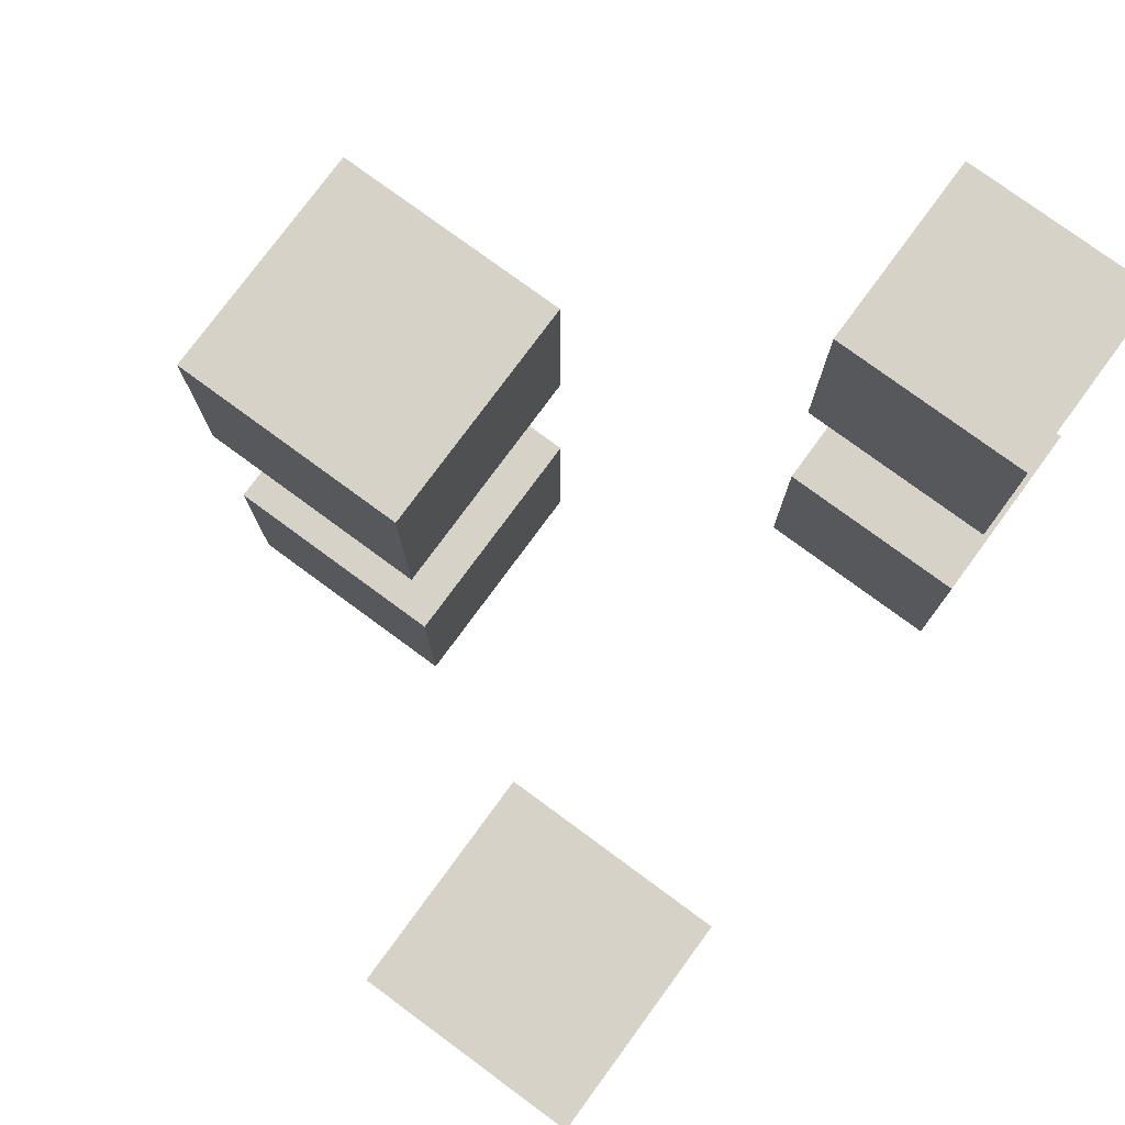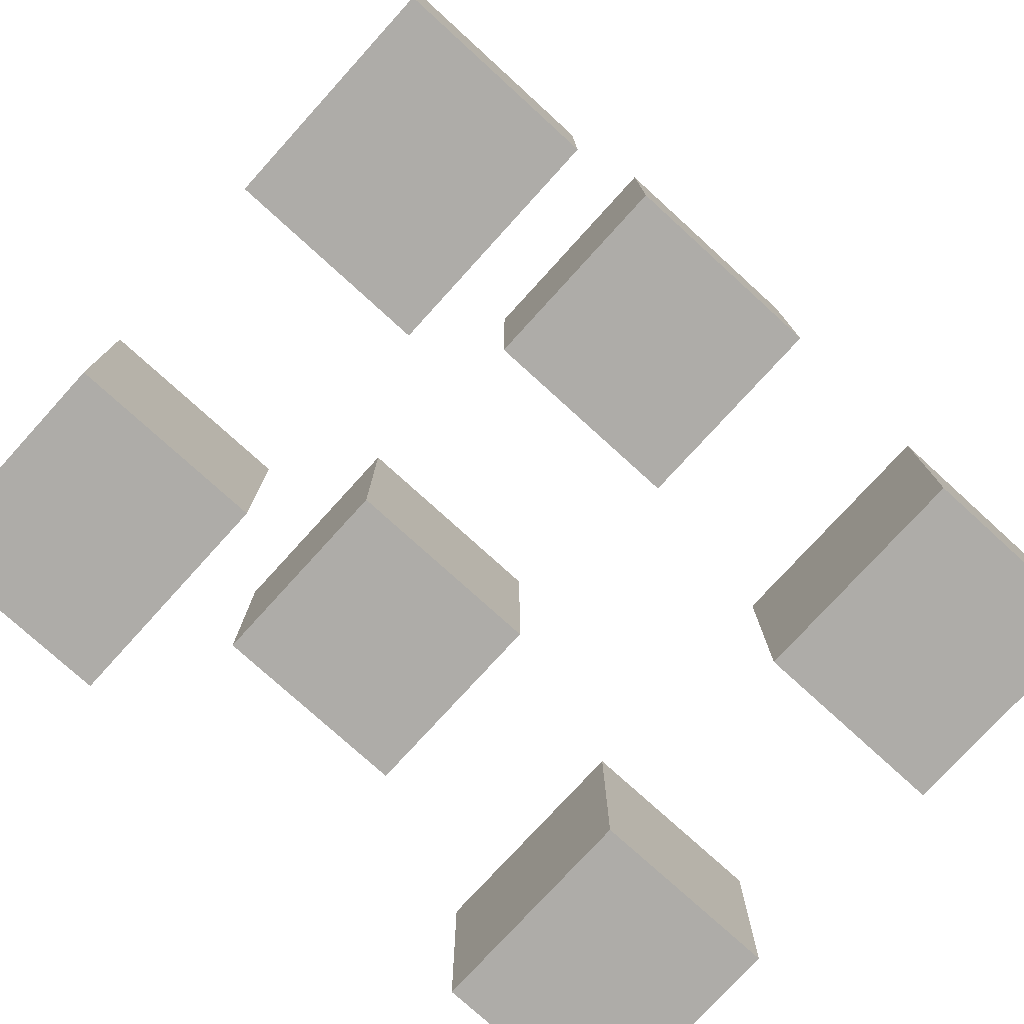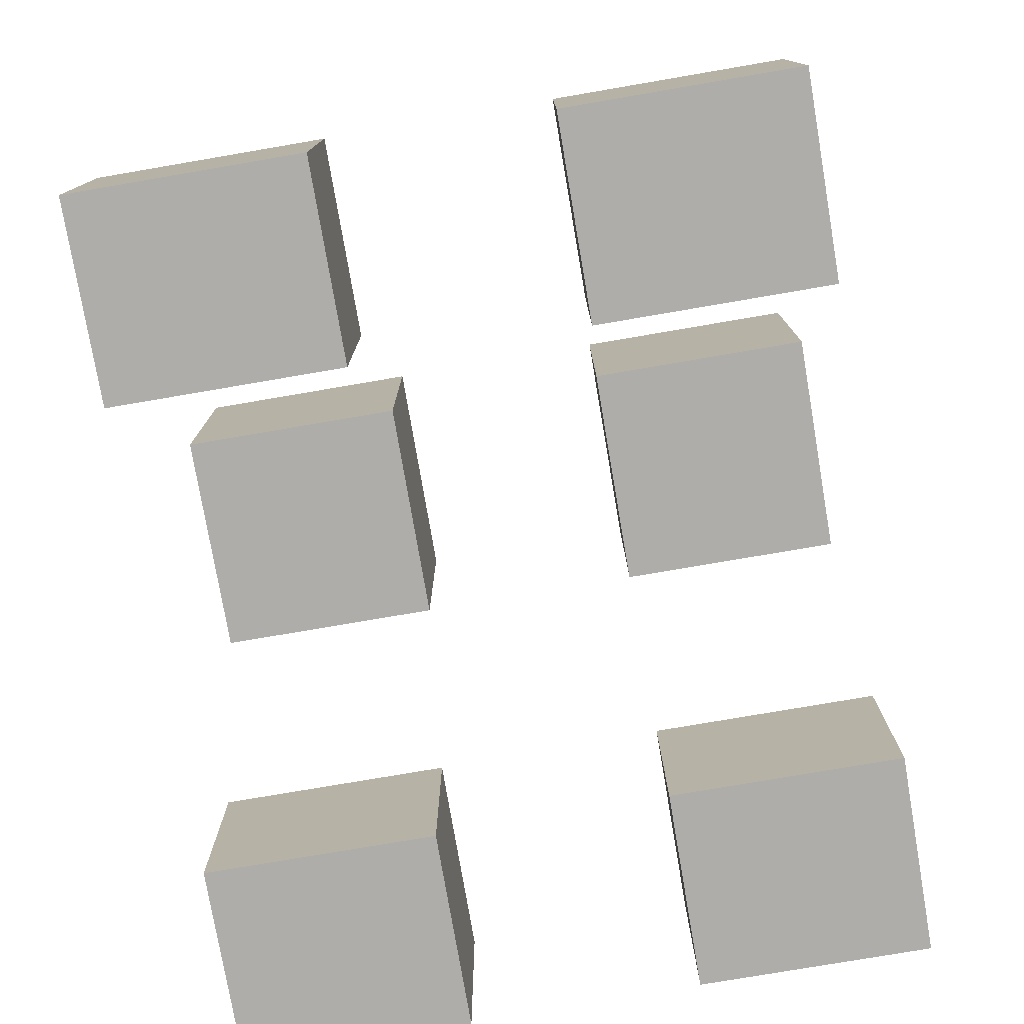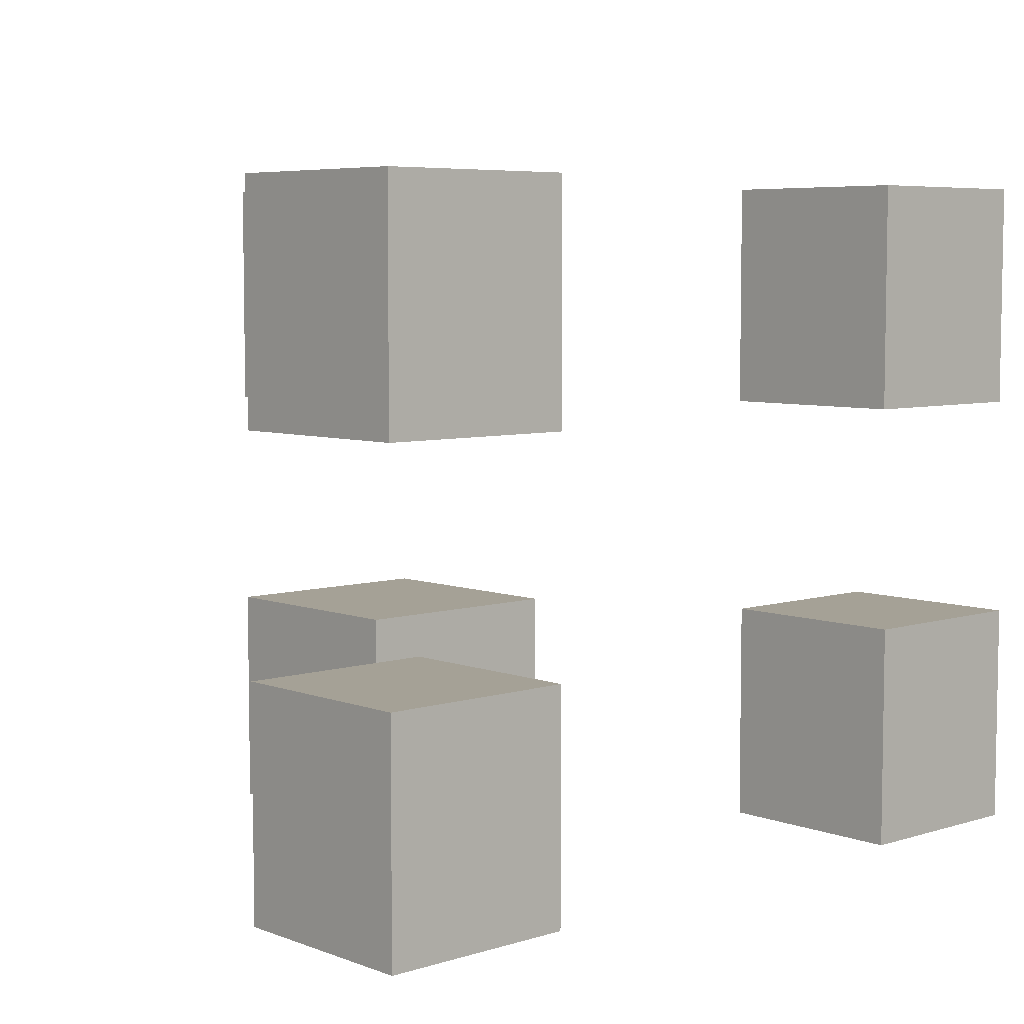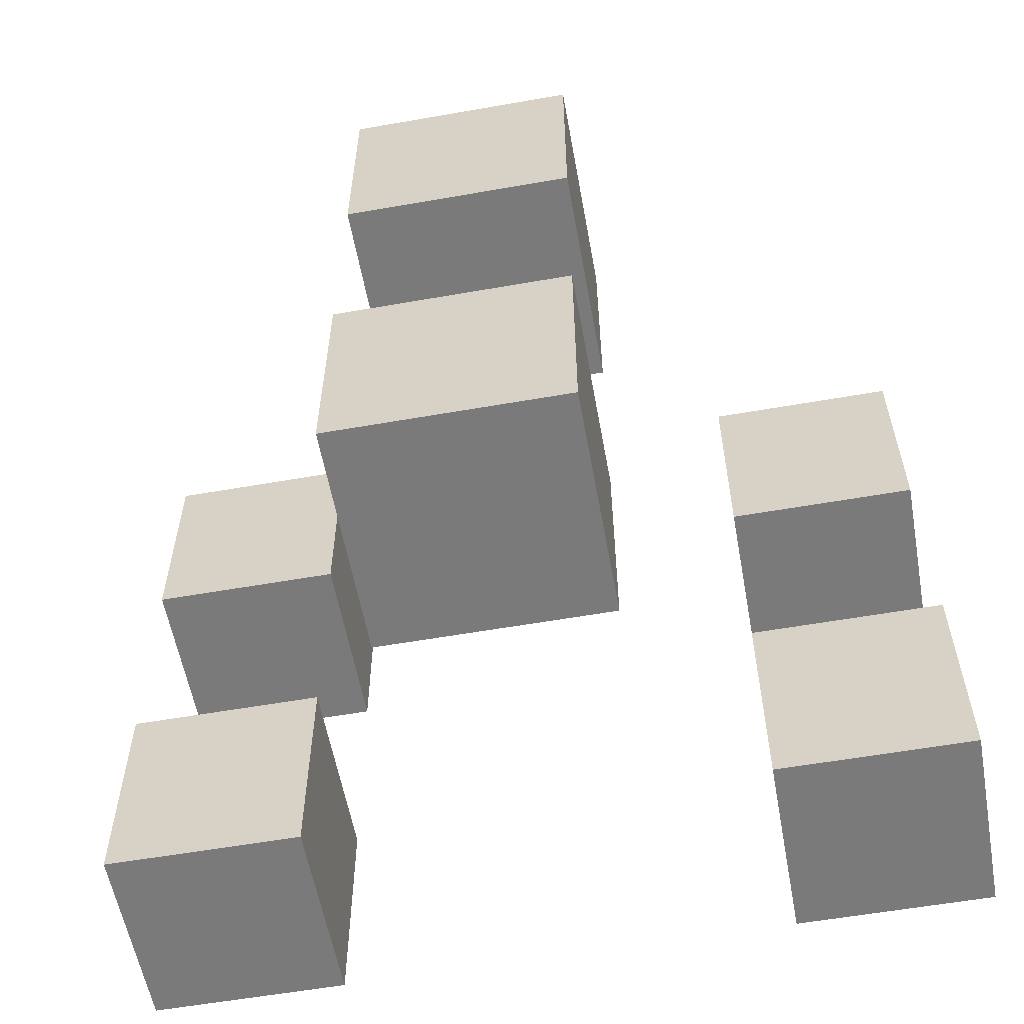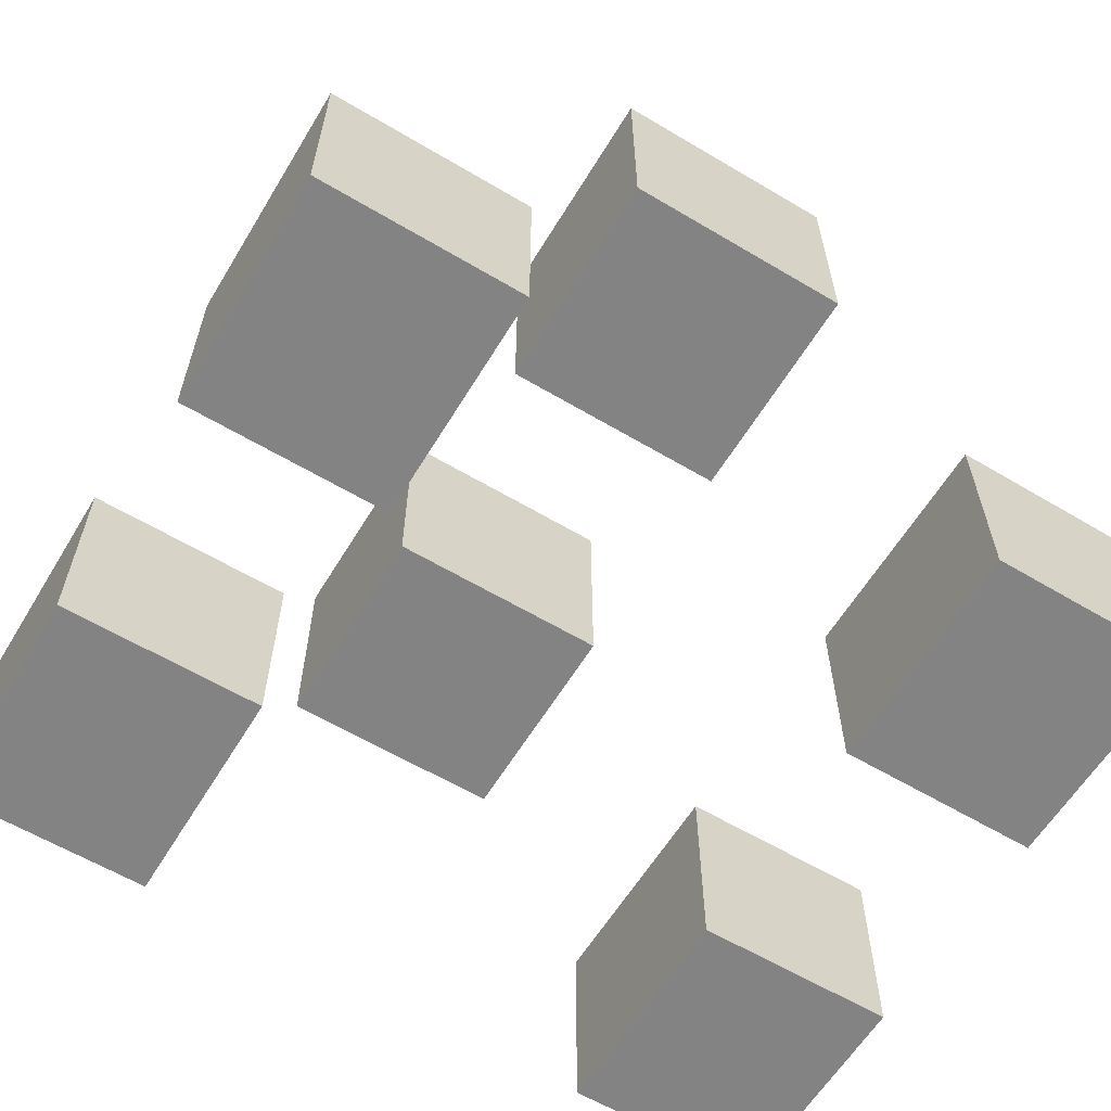
<metadata>
{"format":"obj","ext":"obj","renderer":"f3d","projection":"perspective","resolution":1024,"background":"white","views":[{"elev":77.6,"azim":126.3,"up":"+Y"},{"elev":-76.9,"azim":-42.3,"up":"+Z"},{"elev":-77.2,"azim":99.7,"up":"+Z"},{"elev":6.1,"azim":137.6,"up":"+Y"},{"elev":-58.1,"azim":10.3,"up":"+Y"},{"elev":-61.0,"azim":-31.2,"up":"+Z"}]}
</metadata>
<code>
o Cube.004_Cube.038
v 1.4 -2.045 4.094
v 1.4 -0.6657 4.094
v 1.4 -2.045 2.894
v 1.4 -0.6657 2.894
v 2.6 -2.045 4.094
v 2.6 -0.6657 4.094
v 2.6 -2.045 2.894
v 2.6 -0.6657 2.894
f 1 2 4 3
f 3 4 8 7
f 7 8 6 5
f 5 6 2 1
f 3 7 5 1
f 8 4 2 6
o Cube.005_Cube.039
v -0.7 -2.045 6.753
v -0.7 -0.6657 6.753
v -0.7 -2.045 5.353
v -0.7 -0.6657 5.353
v 0.7 -2.045 6.753
v 0.7 -0.6657 6.753
v 0.7 -2.045 5.353
v 0.7 -0.6657 5.353
f 9 10 12 11
f 11 12 16 15
f 15 16 14 13
f 13 14 10 9
f 11 15 13 9
f 16 12 10 14
o Cube.006_Cube.040
v -2.6 -2.045 4.094
v -2.6 -0.6657 4.094
v -2.6 -2.045 2.894
v -2.6 -0.6657 2.894
v -1.4 -2.045 4.094
v -1.4 -0.6657 4.094
v -1.4 -2.045 2.894
v -1.4 -0.6657 2.894
f 17 18 20 19
f 19 20 24 23
f 23 24 22 21
f 21 22 18 17
f 19 23 21 17
f 24 20 18 22
o Cube.009_Cube.043
v 1.4 0.7129 4.094
v 1.4 2.092 4.094
v 1.4 0.7129 2.894
v 1.4 2.092 2.894
v 2.6 0.7129 4.094
v 2.6 2.092 4.094
v 2.6 0.7129 2.894
v 2.6 2.092 2.894
f 25 26 28 27
f 27 28 32 31
f 31 32 30 29
f 29 30 26 25
f 27 31 29 25
f 32 28 26 30
o Cube.008_Cube.042
v -0.7 0.7129 6.753
v -0.7 2.092 6.753
v -0.7 0.7129 5.353
v -0.7 2.092 5.353
v 0.7 0.7129 6.753
v 0.7 2.092 6.753
v 0.7 0.7129 5.353
v 0.7 2.092 5.353
f 33 34 36 35
f 35 36 40 39
f 39 40 38 37
f 37 38 34 33
f 35 39 37 33
f 40 36 34 38
o Cube.007_Cube.041
v -2.6 0.7129 4.13
v -2.6 2.092 4.13
v -2.6 0.7129 2.93
v -2.6 2.092 2.93
v -1.4 0.7129 4.13
v -1.4 2.092 4.13
v -1.4 0.7129 2.93
v -1.4 2.092 2.93
f 41 42 44 43
f 43 44 48 47
f 47 48 46 45
f 45 46 42 41
f 43 47 45 41
f 48 44 42 46

</code>
